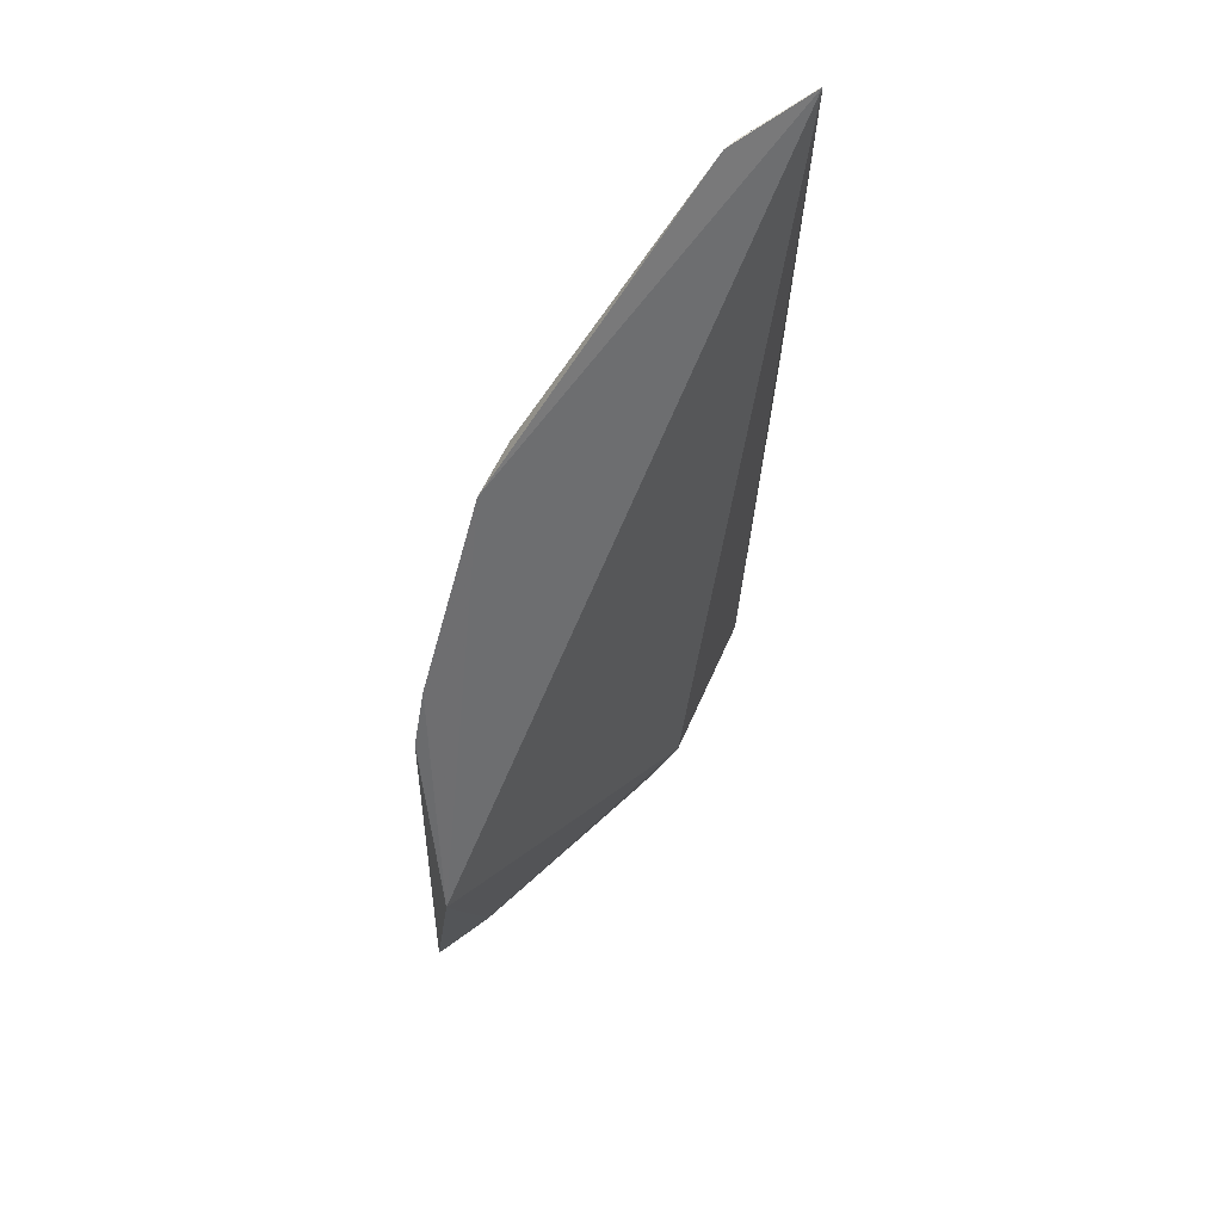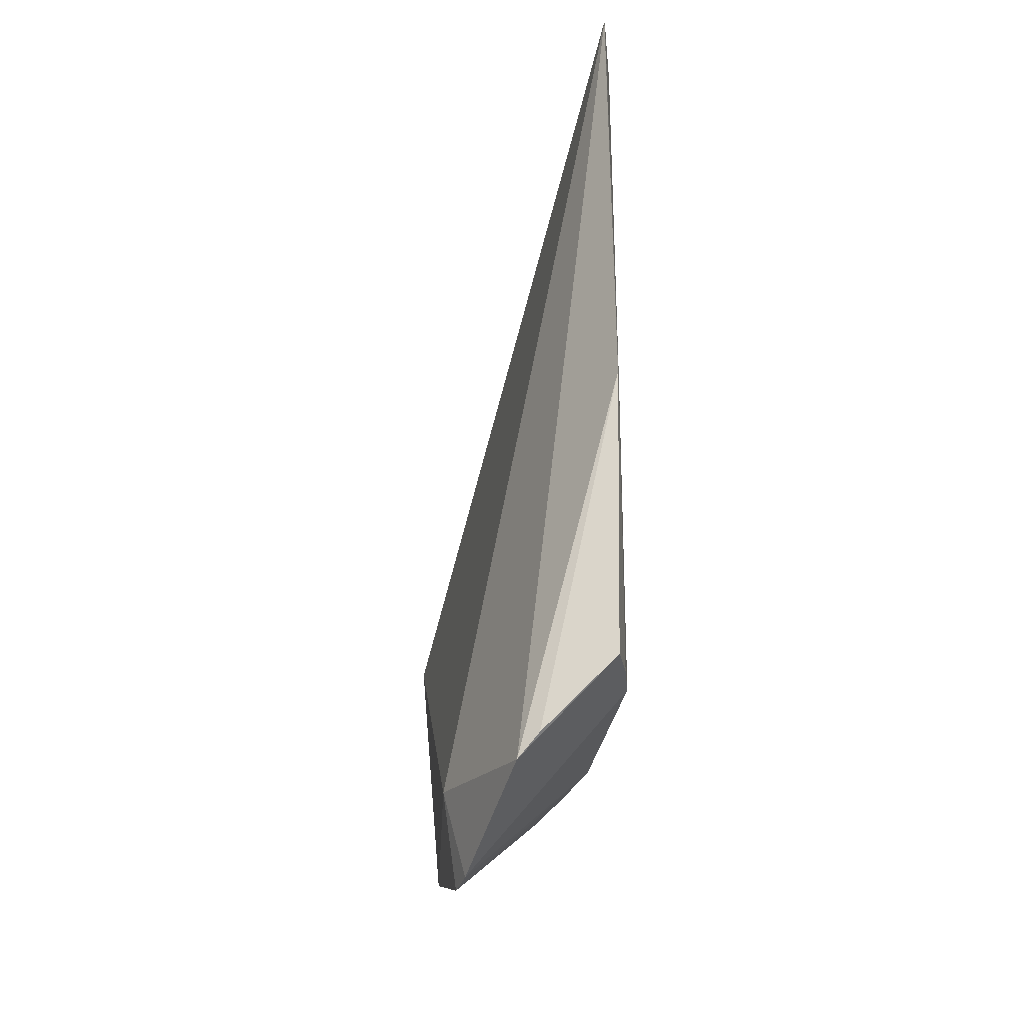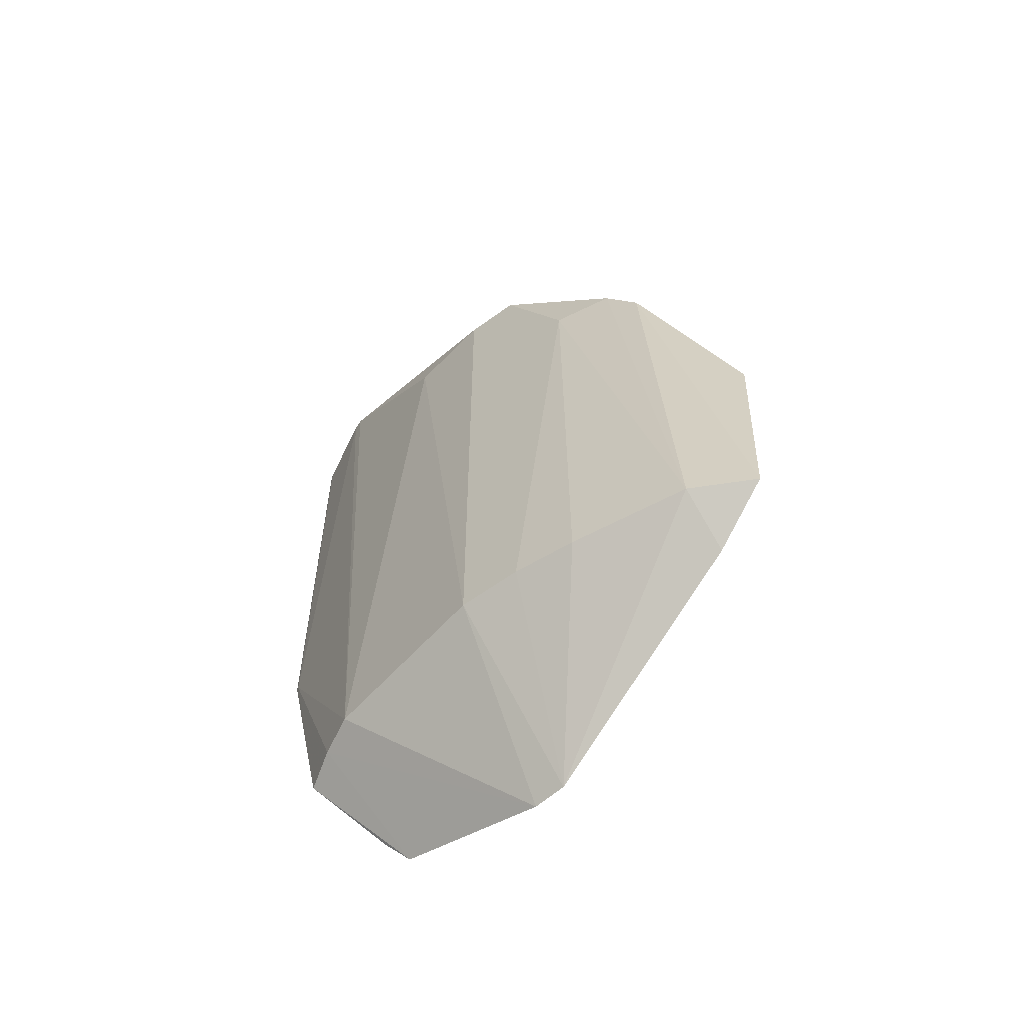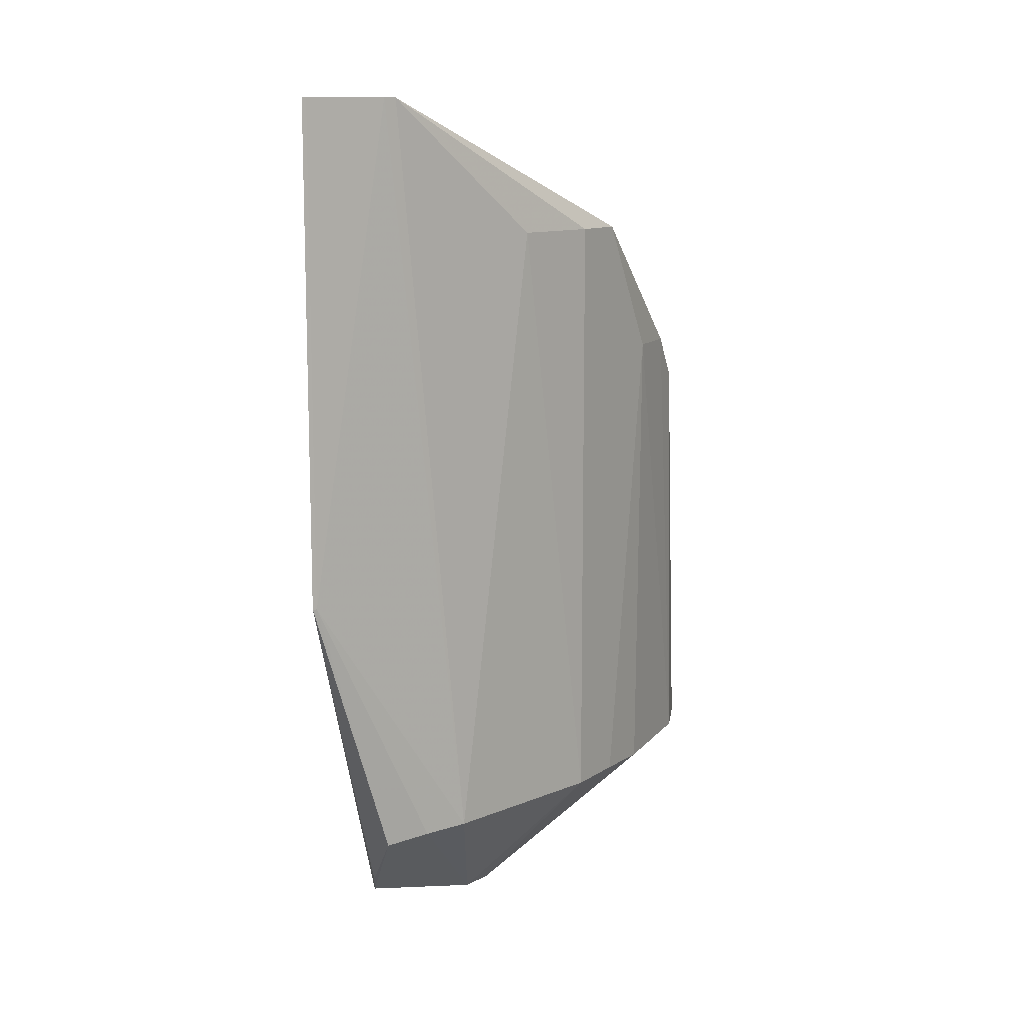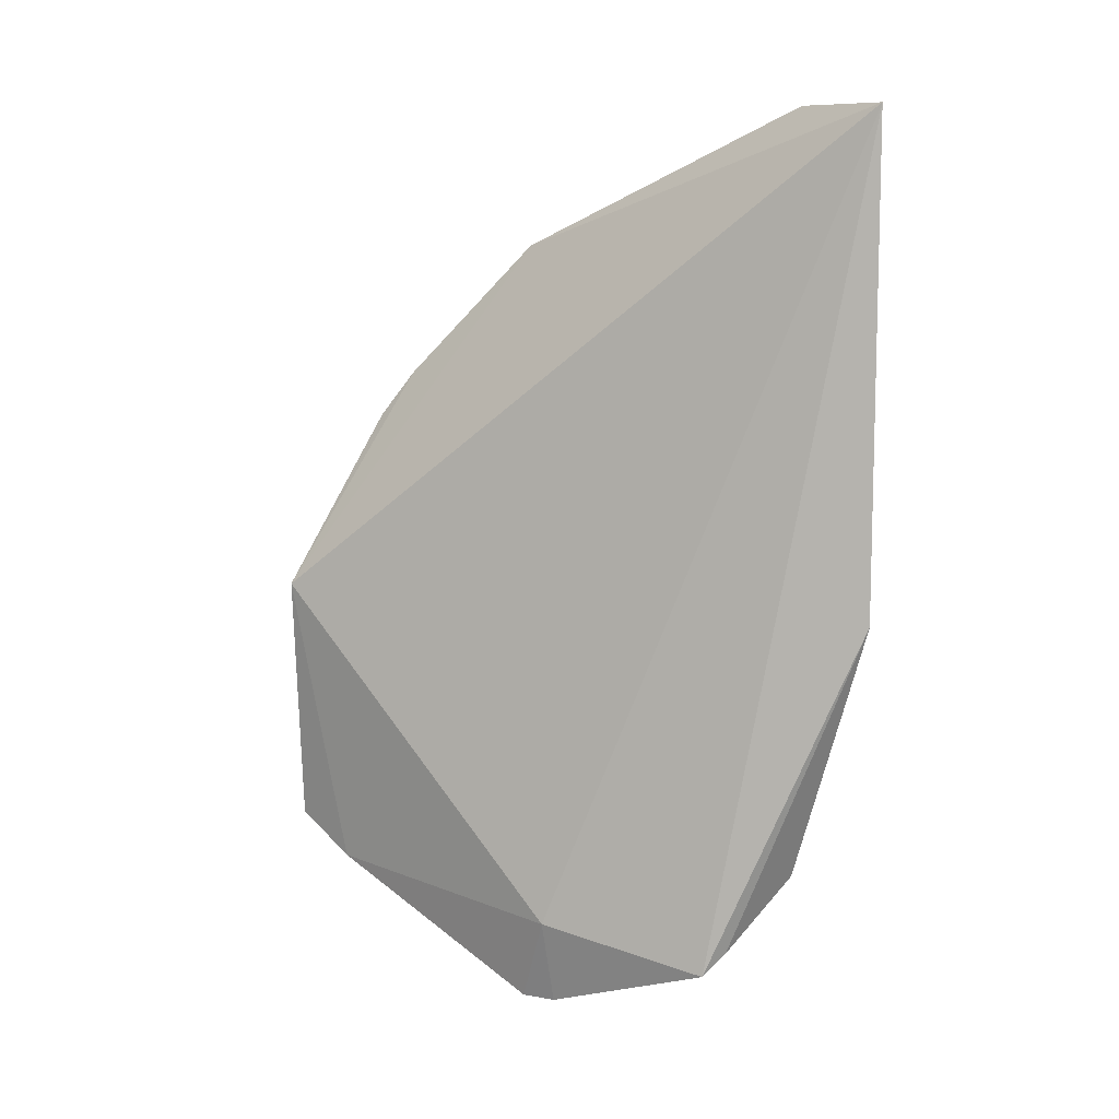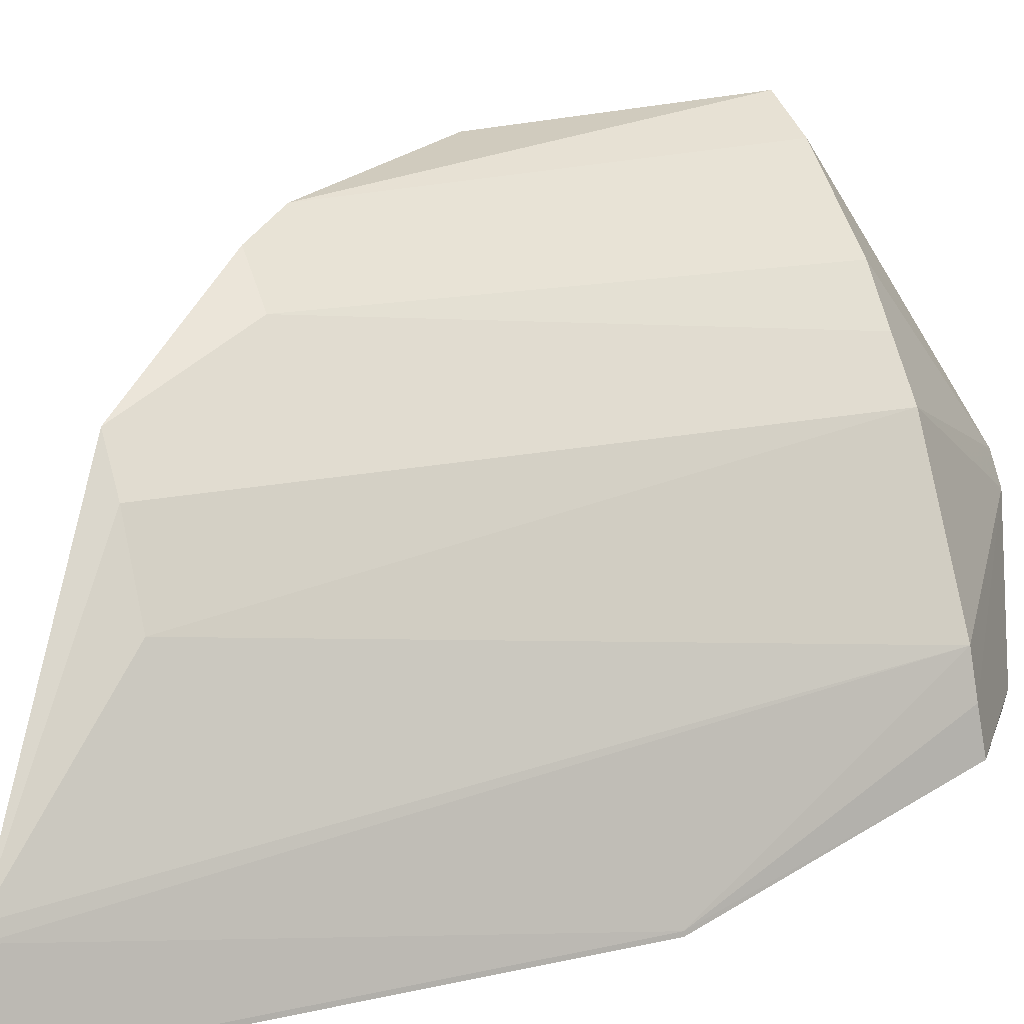
<metadata>
{"format":"obj","ext":"obj","renderer":"f3d","projection":"perspective","resolution":1024,"background":"white","views":[{"elev":70.3,"azim":-114.2,"up":"+Z"},{"elev":-34.2,"azim":16.4,"up":"+Z"},{"elev":-59.4,"azim":165.4,"up":"+Z"},{"elev":11.7,"azim":72.0,"up":"+Z"},{"elev":9.4,"azim":-31.8,"up":"+Z"},{"elev":15.8,"azim":64.6,"up":"+Y"}]}
</metadata>
<code>
v 0.2429 0.03448 -0.1894
v 0.2339 0.06147 -0.4458
v 0.2019 0.1449 -0.2348
v 0.1177 0.208 -0.3561
v 0.1618 0.106 -0.4628
v 0.1744 0.1774 -0.4437
v 0.1902 0.1596 -0.2348
v 0.2294 0.09047 -0.4427
v 0.1995 0.06471 -0.4759
v 0.1243 0.2144 -0.4439
v 0.2364 0.06667 -0.1894
v 0.1887 0.1615 -0.4427
v 0.2427 0.03591 -0.3561
v 0.2323 0.07616 -0.4437
v 0.1312 0.1936 -0.4565
v 0.1512 0.1993 -0.2955
v 0.2166 0.1182 -0.2348
v 0.1754 0.1782 -0.2803
v 0.2019 0.1449 -0.4427
v 0.2429 0.03448 -0.3561
v 0.2376 0.06257 -0.1894
v 0.1687 0.1096 -0.4924
v 0.1451 0.2045 -0.4427
v 0.1601 0.1918 -0.2803
v 0.2075 0.06262 -0.4686
v 0.2427 0.03591 -0.1894
v 0.1625 0.1193 -0.4924
f 5 1 4
f 7 4 1
f 9 1 5
f 11 7 1
f 11 3 7
f 12 7 3
f 14 2 9
f 14 13 2
f 14 8 13
f 15 5 4
f 15 4 10
f 16 10 4
f 17 11 8
f 17 3 11
f 18 12 6
f 18 7 12
f 19 12 3
f 19 17 8
f 19 3 17
f 20 2 13
f 20 13 1
f 20 1 9
f 21 11 1
f 21 13 8
f 21 8 11
f 22 14 9
f 22 8 14
f 22 19 8
f 22 9 5
f 23 15 10
f 23 10 16
f 23 18 6
f 24 16 4
f 24 4 7
f 24 7 18
f 24 23 16
f 24 18 23
f 25 20 9
f 25 9 2
f 25 2 20
f 26 21 1
f 26 1 13
f 26 13 21
f 27 6 12
f 27 12 19
f 27 19 22
f 27 23 6
f 27 15 23
f 27 22 5
f 27 5 15

</code>
